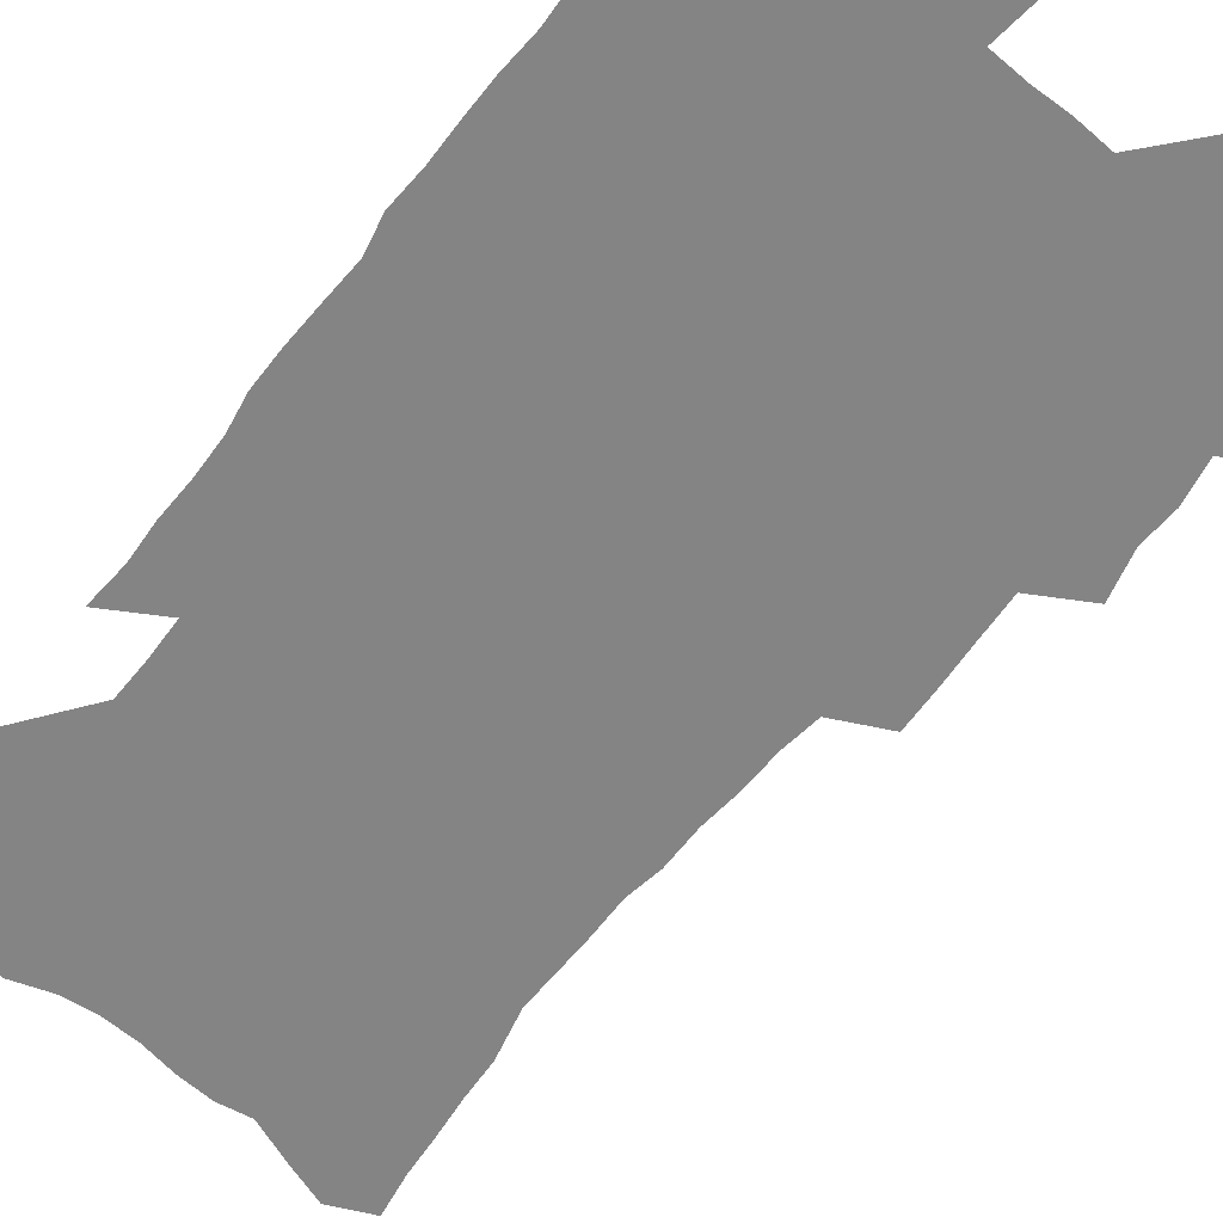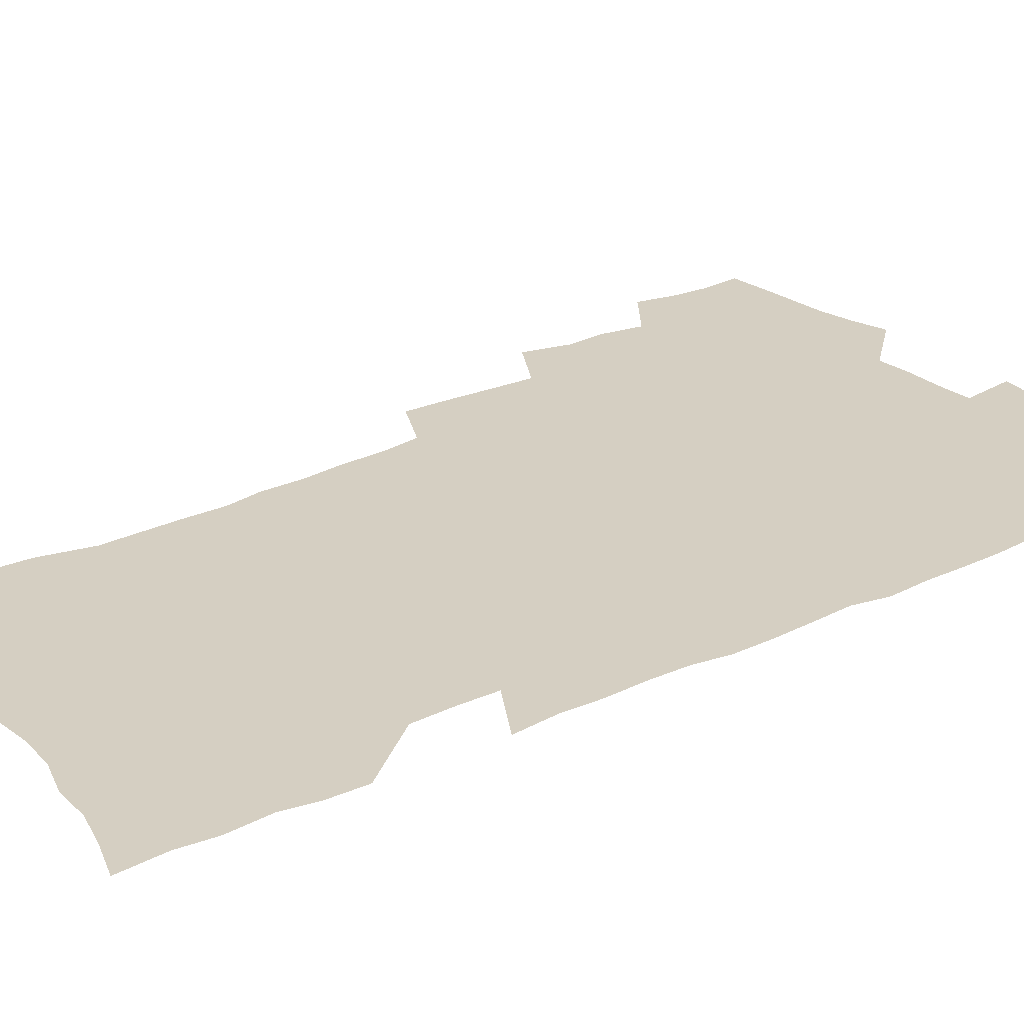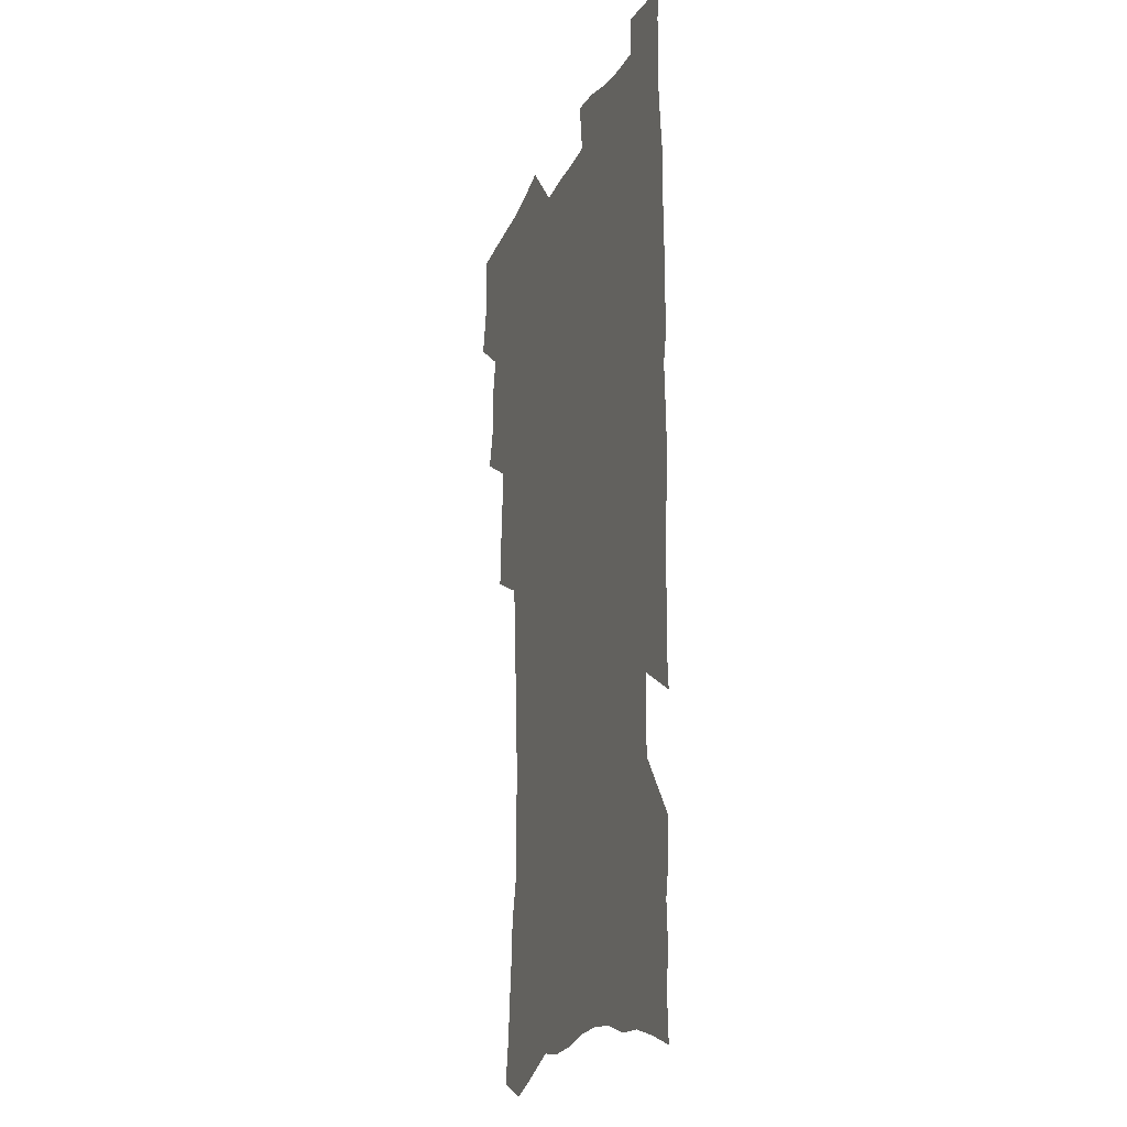
<metadata>
{"format":"obj","ext":"obj","renderer":"f3d","projection":"perspective","resolution":1024,"background":"white","views":[{"elev":-61.4,"azim":142.2,"up":"+Z"},{"elev":25.9,"azim":52.8,"up":"+Z"},{"elev":-19.6,"azim":70.5,"up":"+Y"}]}
</metadata>
<code>
v 475.6 521 0
v 479.1 536.7 0
v 480.3 551.5 0
v 479.2 566.5 0
v 488.4 456.2 0
v 493 474.7 0
v 492.3 490.2 0
v 495.4 506.8 0
v 495.7 521.9 0
v 497.4 537 0
v 496.3 552 0
v 494.1 568 0
v 506.1 391.7 0
v 506.9 409.5 0
v 508.2 427.2 0
v 509.2 444.4 0
v 510.4 461.1 0
v 511.4 477.1 0
v 512.1 492.6 0
v 511.3 507.4 0
v 514.4 523 0
v 513.2 537.6 0
v 511.7 552.6 0
v 509.2 569 0
v 520.6 168 0
v 523.5 185.5 0
v 524.9 201.4 0
v 526.8 218.1 0
v 527.8 234.2 0
v 532.6 254.4 0
v 532.3 269.3 0
v 532.2 284.9 0
v 532.6 302.1 0
v 530.2 316.3 0
v 530.4 333.8 0
v 528.9 349.3 0
v 528.5 366.6 0
v 526.5 382 0
v 526.9 399.5 0
v 527.9 416.7 0
v 527.6 432.4 0
v 528.8 448.9 0
v 528.3 463.8 0
v 529.8 479.5 0
v 530.5 494.4 0
v 529.1 508.8 0
v 529.5 523.4 0
v 528.5 538.3 0
v 526.6 553.7 0
v 524.2 570.1 0
v 537.3 160.9 0
v 542.5 181.1 0
v 542.3 195.2 0
v 543.9 211.9 0
v 548.3 232.2 0
v 548.9 248 0
v 549.8 264.2 0
v 548.4 278 0
v 548.2 293.6 0
v 548.6 310.6 0
v 548.2 326.7 0
v 547.6 342.4 0
v 545.8 356.9 0
v 546.6 374.3 0
v 544.4 388.5 0
v 544 404.3 0
v 544.5 420.5 0
v 544 435.4 0
v 544.3 450.7 0
v 545.4 466.3 0
v 544.9 480.5 0
v 546 495.4 0
v 546.9 509.7 0
v 545.7 523.7 0
v 543.7 539.1 0
v 541.1 556 0
v 538.6 572.9 0
v 553.6 167 0
v 556.4 184.6 0
v 559.3 203.4 0
v 562.7 223.1 0
v 563.6 239.2 0
v 565.3 256.7 0
v 565.1 271.5 0
v 564.5 286 0
v 563.1 299.8 0
v 562.9 315.9 0
v 562.8 332 0
v 561.5 346.3 0
v 562 363.3 0
v 561.3 378.2 0
v 559.8 392.3 0
v 559.6 407.7 0
v 559.9 423.1 0
v 560.5 438.5 0
v 560.8 453.4 0
v 560.7 467.7 0
v 561 482.2 0
v 561.1 496.3 0
v 561.1 510.2 0
v 560.3 524.2 0
v 559 539.1 0
v 557.4 554.8 0
v 552.8 576.9 0
v 570.9 174.3 0
v 572.6 190.9 0
v 576.2 212 0
v 577.7 229.4 0
v 577.9 244.5 0
v 578.3 260.1 0
v 578 274.6 0
v 577.7 289.8 0
v 576.4 303.3 0
v 577.4 321.5 0
v 576.7 335.9 0
v 575.4 349.6 0
v 576.2 367 0
v 574.7 380.3 0
v 576 397.2 0
v 575.6 411.5 0
v 575.1 425.4 0
v 575.2 440.2 0
v 575.5 454.8 0
v 574.4 468.2 0
v 575.2 482.9 0
v 575.6 497 0
v 575.2 510.7 0
v 574.3 525 0
v 574.3 538.7 0
v 572.6 554.5 0
v 583.9 172.4 0
v 587.4 195.7 0
v 589.6 214.9 0
v 590.2 230.9 0
v 590.6 246.7 0
v 590.8 261.9 0
v 591.2 278.2 0
v 590.5 292 0
v 590 307 0
v 590.2 323 0
v 589.8 338.1 0
v 589.8 353.9 0
v 589.7 369.1 0
v 589.5 384 0
v 589.4 398.4 0
v 588.8 411.8 0
v 589.4 427.5 0
v 588.8 440.9 0
v 589.4 455.7 0
v 589.1 469.5 0
v 589.2 483.3 0
v 589.6 497.2 0
v 589.5 511 0
v 589 525.1 0
v 588.3 539.5 0
v 587.1 555.5 0
v 598.1 173.5 0
v 600.5 194.6 0
v 603 218.8 0
v 603.5 234.6 0
v 603.7 249.8 0
v 603.6 264.1 0
v 603.7 279 0
v 603.7 295.1 0
v 603.7 311 0
v 603.3 325 0
v 603.4 341.2 0
v 603.3 356.2 0
v 603.1 370.9 0
v 602.9 385.2 0
v 602.9 399.6 0
v 603 414 0
v 603.1 428.5 0
v 603.5 443.1 0
v 603.3 456.5 0
v 603.5 470.5 0
v 603.5 484 0
v 603.2 497.6 0
v 603.5 511.3 0
v 603.2 525.3 0
v 602.5 540.2 0
v 601.9 555.2 0
v 612.9 176.5 0
v 614.2 196.6 0
v 615.5 218.3 0
v 615.9 234.5 0
v 616 250.3 0
v 616 263.3 0
v 616.5 281.5 0
v 616.3 295.4 0
v 616.3 310.8 0
v 616.2 326.3 0
v 616.3 342.9 0
v 616.2 356.9 0
v 616.1 371.1 0
v 616.1 385 0
v 616.2 399.7 0
v 616.3 413.3 0
v 616.5 428.5 0
v 616.7 442.8 0
v 616.8 456.6 0
v 616.9 470.5 0
v 617 484.2 0
v 617.5 497.8 0
v 617.4 511.5 0
v 617.5 525.2 0
v 617.2 539.5 0
v 616.3 556 0
v 613.6 577.5 0
v 627.3 177.3 0
v 627.8 198.3 0
v 628.2 217.5 0
v 628.4 234.4 0
v 628.6 249.5 0
v 628.9 266.1 0
v 628.9 281.5 0
v 628.9 295.9 0
v 629 310.4 0
v 629.1 324.8 0
v 629.1 341.9 0
v 629.1 357 0
v 629.2 371.2 0
v 629.3 386.2 0
v 629.4 399.7 0
v 629.6 414.1 0
v 629.9 428.1 0
v 629.9 442.8 0
v 630.3 456.2 0
v 630.3 470.7 0
v 630.6 483.9 0
v 630.9 497.7 0
v 631.3 511.4 0
v 631.5 525.3 0
v 631.5 539.9 0
v 631.2 555 0
v 629 575.6 0
v 641.5 176 0
v 641.1 197.5 0
v 641 216.2 0
v 641.3 232 0
v 641.2 248.8 0
v 641.7 263.8 0
v 641.4 280.5 0
v 641.4 295.8 0
v 641.8 309.5 0
v 641.8 327.2 0
v 641.9 341.5 0
v 642.1 356 0
v 642.4 370.2 0
v 642.5 384.9 0
v 642.7 399.2 0
v 642.7 413.8 0
v 643.6 426.9 0
v 643.3 442 0
v 643.9 455.7 0
v 643.8 470.2 0
v 644.1 483.8 0
v 644.9 497.3 0
v 645.2 511.1 0
v 645.8 524.9 0
v 646.3 538.7 0
v 646.1 554 0
v 645.7 570.9 0
v 656.2 171.4 0
v 654.9 194.3 0
v 654.2 213.7 0
v 654.3 229.7 0
v 655.3 243.9 0
v 654.4 262.3 0
v 654.5 277.7 0
v 654.6 293.2 0
v 654.7 308.8 0
v 655.1 323.9 0
v 655.3 338.9 0
v 655.8 353.5 0
v 655.7 368.7 0
v 655.9 383.4 0
v 656.3 397.7 0
v 656.5 412.2 0
v 657 426.3 0
v 658.8 439.4 0
v 657.9 454.9 0
v 658.7 468.5 0
v 658.4 482.9 0
v 658.6 497 0
v 658.6 510.6 0
v 660.3 524.5 0
v 660.2 538.6 0
v 660.6 553.1 0
v 660.8 568.8 0
v 670.1 170.8 0
v 669.9 188.2 0
v 668.4 208.9 0
v 668.5 225.1 0
v 668.1 242.1 0
v 668.3 257.7 0
v 668.2 273.7 0
v 668.1 289.7 0
v 669 304.3 0
v 668.8 320.4 0
v 670.6 333.7 0
v 669.8 350.4 0
v 670.2 365.1 0
v 670.6 379.9 0
v 671.7 394 0
v 671.3 409.5 0
v 671.1 424.5 0
v 672.3 438.5 0
v 671.9 453.5 0
v 672.6 467.5 0
v 672.5 482.1 0
v 672.9 496.1 0
v 675.6 510 0
v 675.1 524.2 0
v 674.7 538.6 0
v 675 552.9 0
v 675.4 568.2 0
v 675.6 584.7 0
v 684.9 166.9 0
v 683.4 186.7 0
v 683.1 203.7 0
v 683.9 218.9 0
v 683 236.5 0
v 682.1 253.2 0
v 683.2 267.5 0
v 682.8 284 0
v 683.4 299.5 0
v 683.6 315.4 0
v 684.2 330.7 0
v 684.6 345.9 0
v 685.3 360.8 0
v 685.8 375.7 0
v 687.4 389.9 0
v 687.1 405.6 0
v 687.1 420.8 0
v 688.2 435.3 0
v 687.7 450.7 0
v 687.7 465.5 0
v 689.3 479.5 0
v 688.7 494.5 0
v 690.4 508.8 0
v 689.5 524.1 0
v 689.4 538.4 0
v 689.2 552.4 0
v 690.1 567 0
v 690.9 582 0
v 700.1 161.7 0
v 699.1 180.3 0
v 700.9 194.8 0
v 699.8 212.2 0
v 702.4 225.8 0
v 703.1 241.1 0
v 705.3 286.8 0
v 703.9 304.7 0
v 704.8 320.3 0
v 704.3 336.8 0
v 704.9 352.3 0
v 707.3 366.6 0
v 707.3 382.3 0
v 706.6 398.7 0
v 705.8 415.1 0
v 708.7 429.2 0
v 707.8 445.3 0
v 708.1 460.7 0
v 708 476 0
v 706.9 491.7 0
v 707.6 506.5 0
v 705.9 522.5 0
v 704.6 538 0
v 705 552.5 0
v 705.1 566.9 0
v 706.3 582.4 0
f 8 9 1
f 1 9 2
f 9 10 2
f 2 10 3
f 10 11 3
f 3 11 4
f 11 12 4
f 16 17 5
f 5 17 6
f 17 18 6
f 6 18 7
f 18 19 7
f 7 19 8
f 19 20 8
f 8 20 9
f 20 21 9
f 9 21 10
f 21 22 10
f 10 22 11
f 22 23 11
f 11 23 12
f 23 24 12
f 38 39 13
f 13 39 14
f 39 40 14
f 14 40 15
f 40 41 15
f 15 41 16
f 41 42 16
f 16 42 17
f 42 43 17
f 17 43 18
f 43 44 18
f 18 44 19
f 44 45 19
f 19 45 20
f 45 46 20
f 20 46 21
f 46 47 21
f 21 47 22
f 47 48 22
f 22 48 23
f 48 49 23
f 23 49 24
f 49 50 24
f 51 52 25
f 25 52 26
f 52 53 26
f 26 53 27
f 53 54 27
f 27 54 28
f 54 55 28
f 28 55 29
f 55 56 29
f 29 56 30
f 56 57 30
f 30 57 31
f 57 58 31
f 31 58 32
f 58 59 32
f 32 59 33
f 59 60 33
f 33 60 34
f 60 61 34
f 34 61 35
f 61 62 35
f 35 62 36
f 62 63 36
f 36 63 37
f 63 64 37
f 37 64 38
f 64 65 38
f 38 65 39
f 65 66 39
f 39 66 40
f 66 67 40
f 40 67 41
f 67 68 41
f 41 68 42
f 68 69 42
f 42 69 43
f 69 70 43
f 43 70 44
f 70 71 44
f 44 71 45
f 71 72 45
f 45 72 46
f 72 73 46
f 46 73 47
f 73 74 47
f 47 74 48
f 74 75 48
f 48 75 49
f 75 76 49
f 49 76 50
f 76 77 50
f 51 78 52
f 78 79 52
f 52 79 53
f 79 80 53
f 53 80 54
f 80 81 54
f 54 81 55
f 81 82 55
f 55 82 56
f 82 83 56
f 56 83 57
f 83 84 57
f 57 84 58
f 84 85 58
f 58 85 59
f 85 86 59
f 59 86 60
f 86 87 60
f 60 87 61
f 87 88 61
f 61 88 62
f 88 89 62
f 62 89 63
f 89 90 63
f 63 90 64
f 90 91 64
f 64 91 65
f 91 92 65
f 65 92 66
f 92 93 66
f 66 93 67
f 93 94 67
f 67 94 68
f 94 95 68
f 68 95 69
f 95 96 69
f 69 96 70
f 96 97 70
f 70 97 71
f 97 98 71
f 71 98 72
f 98 99 72
f 72 99 73
f 99 100 73
f 73 100 74
f 100 101 74
f 74 101 75
f 101 102 75
f 75 102 76
f 102 103 76
f 76 103 77
f 103 104 77
f 78 105 79
f 105 106 79
f 79 106 80
f 106 107 80
f 80 107 81
f 107 108 81
f 81 108 82
f 108 109 82
f 82 109 83
f 109 110 83
f 83 110 84
f 110 111 84
f 84 111 85
f 111 112 85
f 85 112 86
f 112 113 86
f 86 113 87
f 113 114 87
f 87 114 88
f 114 115 88
f 88 115 89
f 115 116 89
f 89 116 90
f 116 117 90
f 90 117 91
f 117 118 91
f 91 118 92
f 118 119 92
f 92 119 93
f 119 120 93
f 93 120 94
f 120 121 94
f 94 121 95
f 121 122 95
f 95 122 96
f 122 123 96
f 96 123 97
f 123 124 97
f 97 124 98
f 124 125 98
f 98 125 99
f 125 126 99
f 99 126 100
f 126 127 100
f 100 127 101
f 127 128 101
f 101 128 102
f 128 129 102
f 102 129 103
f 129 130 103
f 103 130 104
f 105 131 106
f 131 132 106
f 106 132 107
f 132 133 107
f 107 133 108
f 133 134 108
f 108 134 109
f 134 135 109
f 109 135 110
f 135 136 110
f 110 136 111
f 136 137 111
f 111 137 112
f 137 138 112
f 112 138 113
f 138 139 113
f 113 139 114
f 139 140 114
f 114 140 115
f 140 141 115
f 115 141 116
f 141 142 116
f 116 142 117
f 142 143 117
f 117 143 118
f 143 144 118
f 118 144 119
f 144 145 119
f 119 145 120
f 145 146 120
f 120 146 121
f 146 147 121
f 121 147 122
f 147 148 122
f 122 148 123
f 148 149 123
f 123 149 124
f 149 150 124
f 124 150 125
f 150 151 125
f 125 151 126
f 151 152 126
f 126 152 127
f 152 153 127
f 127 153 128
f 153 154 128
f 128 154 129
f 154 155 129
f 129 155 130
f 155 156 130
f 131 157 132
f 157 158 132
f 132 158 133
f 158 159 133
f 133 159 134
f 159 160 134
f 134 160 135
f 160 161 135
f 135 161 136
f 161 162 136
f 136 162 137
f 162 163 137
f 137 163 138
f 163 164 138
f 138 164 139
f 164 165 139
f 139 165 140
f 165 166 140
f 140 166 141
f 166 167 141
f 141 167 142
f 167 168 142
f 142 168 143
f 168 169 143
f 143 169 144
f 169 170 144
f 144 170 145
f 170 171 145
f 145 171 146
f 171 172 146
f 146 172 147
f 172 173 147
f 147 173 148
f 173 174 148
f 148 174 149
f 174 175 149
f 149 175 150
f 175 176 150
f 150 176 151
f 176 177 151
f 151 177 152
f 177 178 152
f 152 178 153
f 178 179 153
f 153 179 154
f 179 180 154
f 154 180 155
f 180 181 155
f 155 181 156
f 181 182 156
f 157 183 158
f 183 184 158
f 158 184 159
f 184 185 159
f 159 185 160
f 185 186 160
f 160 186 161
f 186 187 161
f 161 187 162
f 187 188 162
f 162 188 163
f 188 189 163
f 163 189 164
f 189 190 164
f 164 190 165
f 190 191 165
f 165 191 166
f 191 192 166
f 166 192 167
f 192 193 167
f 167 193 168
f 193 194 168
f 168 194 169
f 194 195 169
f 169 195 170
f 195 196 170
f 170 196 171
f 196 197 171
f 171 197 172
f 197 198 172
f 172 198 173
f 198 199 173
f 173 199 174
f 199 200 174
f 174 200 175
f 200 201 175
f 175 201 176
f 201 202 176
f 176 202 177
f 202 203 177
f 177 203 178
f 203 204 178
f 178 204 179
f 204 205 179
f 179 205 180
f 205 206 180
f 180 206 181
f 206 207 181
f 181 207 182
f 207 208 182
f 183 210 184
f 210 211 184
f 184 211 185
f 211 212 185
f 185 212 186
f 212 213 186
f 186 213 187
f 213 214 187
f 187 214 188
f 214 215 188
f 188 215 189
f 215 216 189
f 189 216 190
f 216 217 190
f 190 217 191
f 217 218 191
f 191 218 192
f 218 219 192
f 192 219 193
f 219 220 193
f 193 220 194
f 220 221 194
f 194 221 195
f 221 222 195
f 195 222 196
f 222 223 196
f 196 223 197
f 223 224 197
f 197 224 198
f 224 225 198
f 198 225 199
f 225 226 199
f 199 226 200
f 226 227 200
f 200 227 201
f 227 228 201
f 201 228 202
f 228 229 202
f 202 229 203
f 229 230 203
f 203 230 204
f 230 231 204
f 204 231 205
f 231 232 205
f 205 232 206
f 232 233 206
f 206 233 207
f 233 234 207
f 207 234 208
f 234 235 208
f 208 235 209
f 235 236 209
f 210 237 211
f 237 238 211
f 211 238 212
f 238 239 212
f 212 239 213
f 239 240 213
f 213 240 214
f 240 241 214
f 214 241 215
f 241 242 215
f 215 242 216
f 242 243 216
f 216 243 217
f 243 244 217
f 217 244 218
f 244 245 218
f 218 245 219
f 245 246 219
f 219 246 220
f 246 247 220
f 220 247 221
f 247 248 221
f 221 248 222
f 248 249 222
f 222 249 223
f 249 250 223
f 223 250 224
f 250 251 224
f 224 251 225
f 251 252 225
f 225 252 226
f 252 253 226
f 226 253 227
f 253 254 227
f 227 254 228
f 254 255 228
f 228 255 229
f 255 256 229
f 229 256 230
f 256 257 230
f 230 257 231
f 257 258 231
f 231 258 232
f 258 259 232
f 232 259 233
f 259 260 233
f 233 260 234
f 260 261 234
f 234 261 235
f 261 262 235
f 235 262 236
f 262 263 236
f 237 264 238
f 264 265 238
f 238 265 239
f 265 266 239
f 239 266 240
f 266 267 240
f 240 267 241
f 267 268 241
f 241 268 242
f 268 269 242
f 242 269 243
f 269 270 243
f 243 270 244
f 270 271 244
f 244 271 245
f 271 272 245
f 245 272 246
f 272 273 246
f 246 273 247
f 273 274 247
f 247 274 248
f 274 275 248
f 248 275 249
f 275 276 249
f 249 276 250
f 276 277 250
f 250 277 251
f 277 278 251
f 251 278 252
f 278 279 252
f 252 279 253
f 279 280 253
f 253 280 254
f 280 281 254
f 254 281 255
f 281 282 255
f 255 282 256
f 282 283 256
f 256 283 257
f 283 284 257
f 257 284 258
f 284 285 258
f 258 285 259
f 285 286 259
f 259 286 260
f 286 287 260
f 260 287 261
f 287 288 261
f 261 288 262
f 288 289 262
f 262 289 263
f 289 290 263
f 264 291 265
f 291 292 265
f 265 292 266
f 292 293 266
f 266 293 267
f 293 294 267
f 267 294 268
f 294 295 268
f 268 295 269
f 295 296 269
f 269 296 270
f 296 297 270
f 270 297 271
f 297 298 271
f 271 298 272
f 298 299 272
f 272 299 273
f 299 300 273
f 273 300 274
f 300 301 274
f 274 301 275
f 301 302 275
f 275 302 276
f 302 303 276
f 276 303 277
f 303 304 277
f 277 304 278
f 304 305 278
f 278 305 279
f 305 306 279
f 279 306 280
f 306 307 280
f 280 307 281
f 307 308 281
f 281 308 282
f 308 309 282
f 282 309 283
f 309 310 283
f 283 310 284
f 310 311 284
f 284 311 285
f 311 312 285
f 285 312 286
f 312 313 286
f 286 313 287
f 313 314 287
f 287 314 288
f 314 315 288
f 288 315 289
f 315 316 289
f 289 316 290
f 316 317 290
f 291 319 292
f 319 320 292
f 292 320 293
f 320 321 293
f 293 321 294
f 321 322 294
f 294 322 295
f 322 323 295
f 295 323 296
f 323 324 296
f 296 324 297
f 324 325 297
f 297 325 298
f 325 326 298
f 298 326 299
f 326 327 299
f 299 327 300
f 327 328 300
f 300 328 301
f 328 329 301
f 301 329 302
f 329 330 302
f 302 330 303
f 330 331 303
f 303 331 304
f 331 332 304
f 304 332 305
f 332 333 305
f 305 333 306
f 333 334 306
f 306 334 307
f 334 335 307
f 307 335 308
f 335 336 308
f 308 336 309
f 336 337 309
f 309 337 310
f 337 338 310
f 310 338 311
f 338 339 311
f 311 339 312
f 339 340 312
f 312 340 313
f 340 341 313
f 313 341 314
f 341 342 314
f 314 342 315
f 342 343 315
f 315 343 316
f 343 344 316
f 316 344 317
f 344 345 317
f 317 345 318
f 345 346 318
f 319 347 320
f 347 348 320
f 320 348 321
f 348 349 321
f 321 349 322
f 349 350 322
f 322 350 323
f 350 351 323
f 323 351 324
f 351 352 324
f 324 352 325
f 327 353 328
f 353 354 328
f 328 354 329
f 354 355 329
f 329 355 330
f 355 356 330
f 330 356 331
f 356 357 331
f 331 357 332
f 357 358 332
f 332 358 333
f 358 359 333
f 333 359 334
f 359 360 334
f 334 360 335
f 360 361 335
f 335 361 336
f 361 362 336
f 336 362 337
f 362 363 337
f 337 363 338
f 363 364 338
f 338 364 339
f 364 365 339
f 339 365 340
f 365 366 340
f 340 366 341
f 366 367 341
f 341 367 342
f 367 368 342
f 342 368 343
f 368 369 343
f 343 369 344
f 369 370 344
f 344 370 345
f 370 371 345
f 345 371 346
f 371 372 346

</code>
